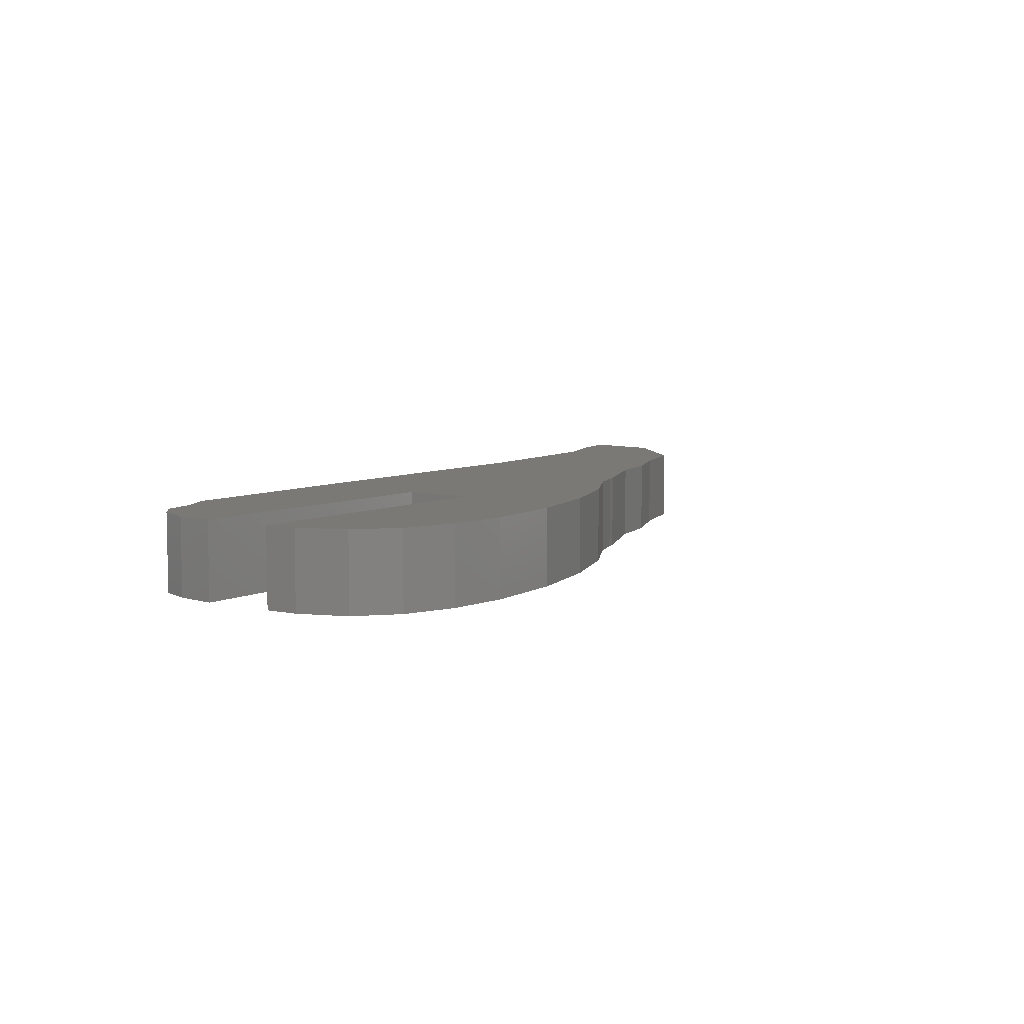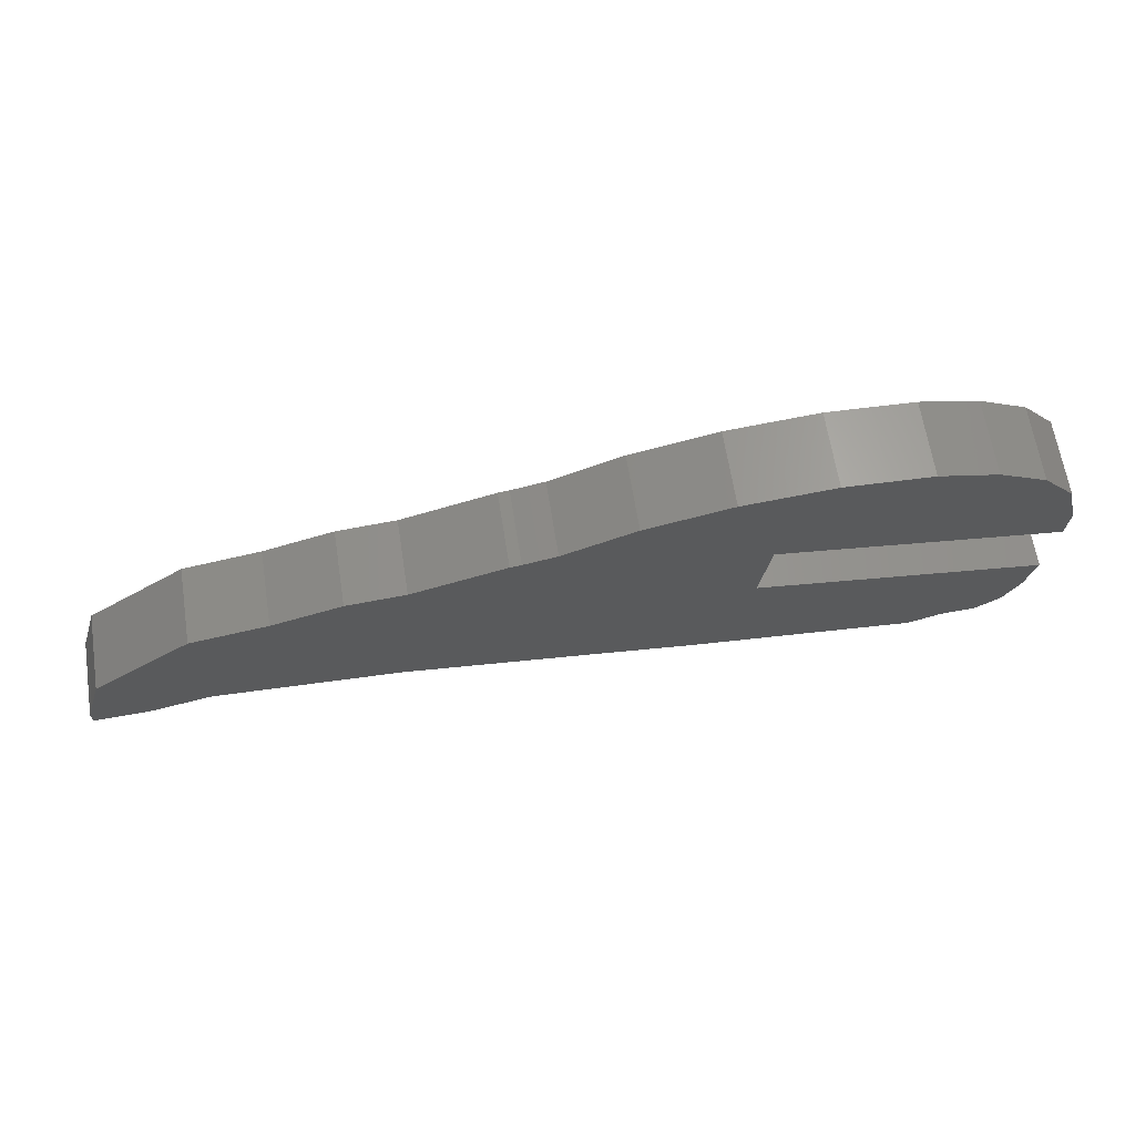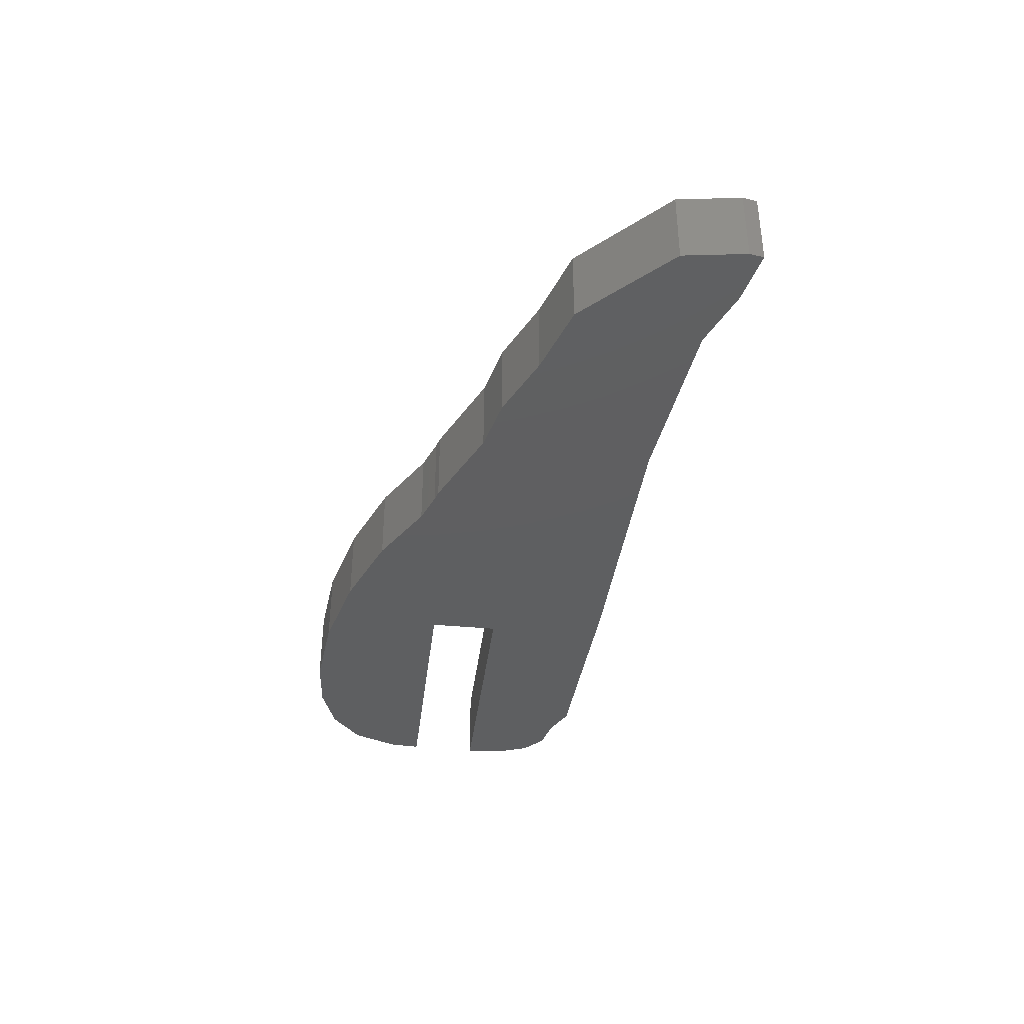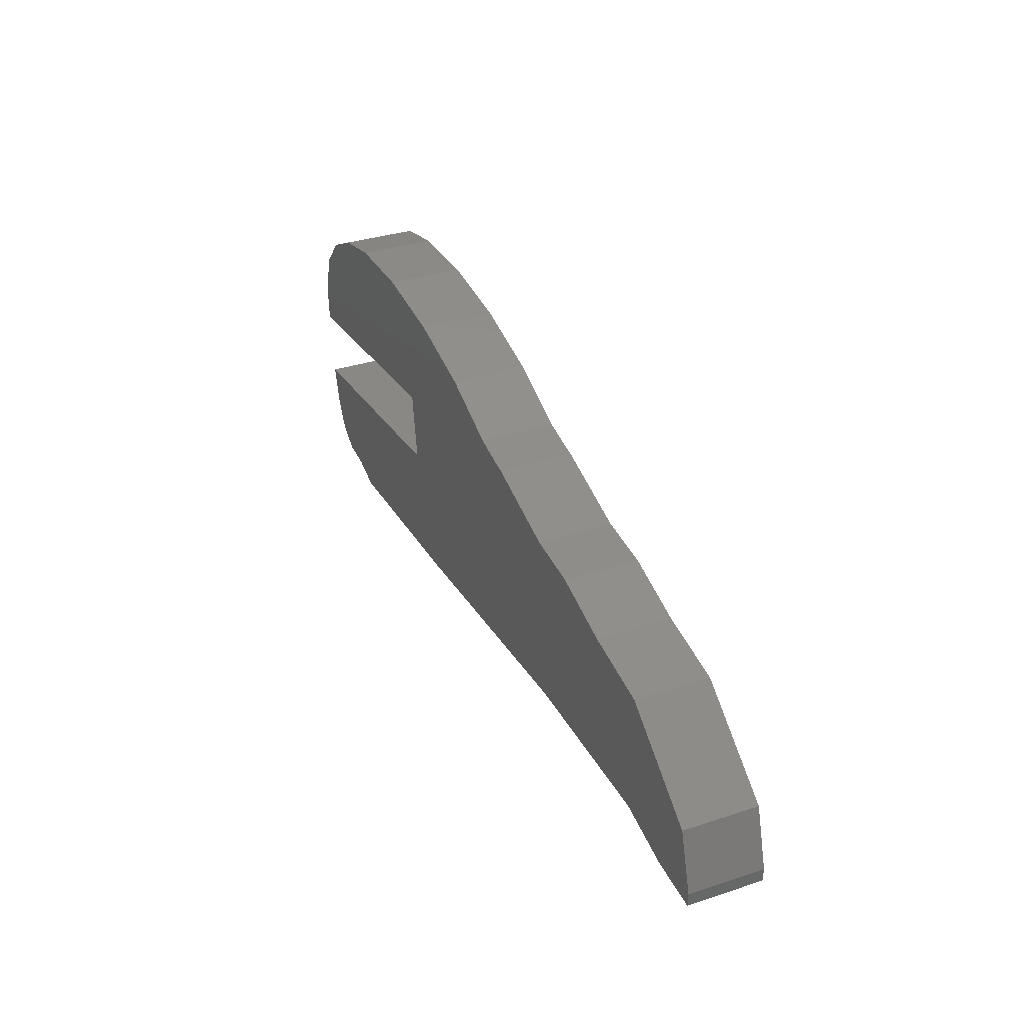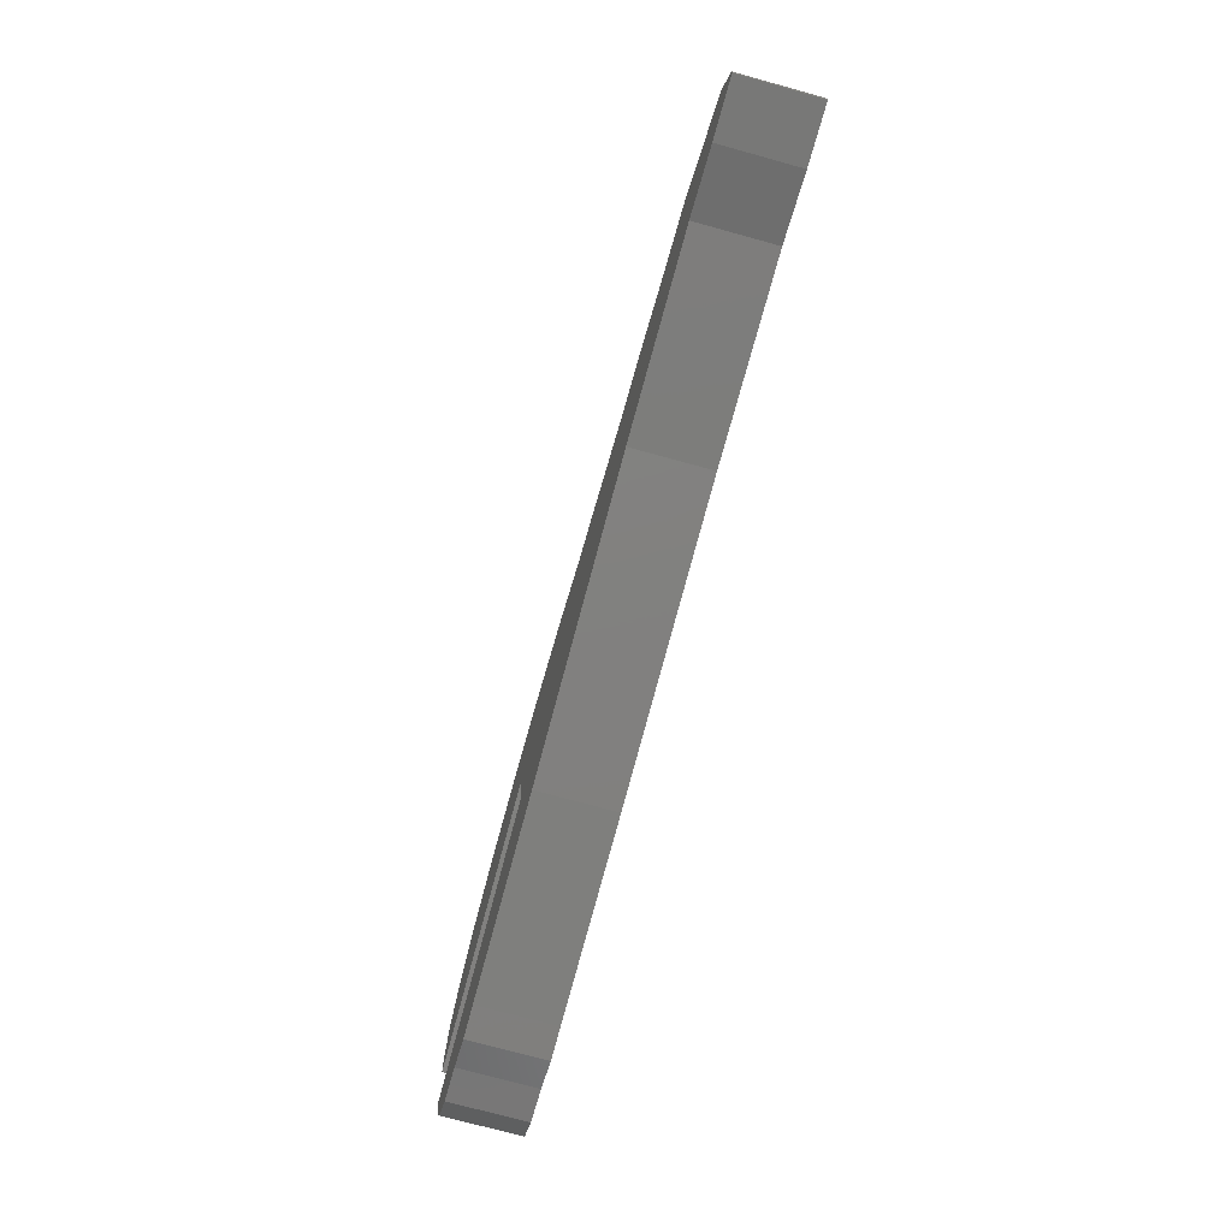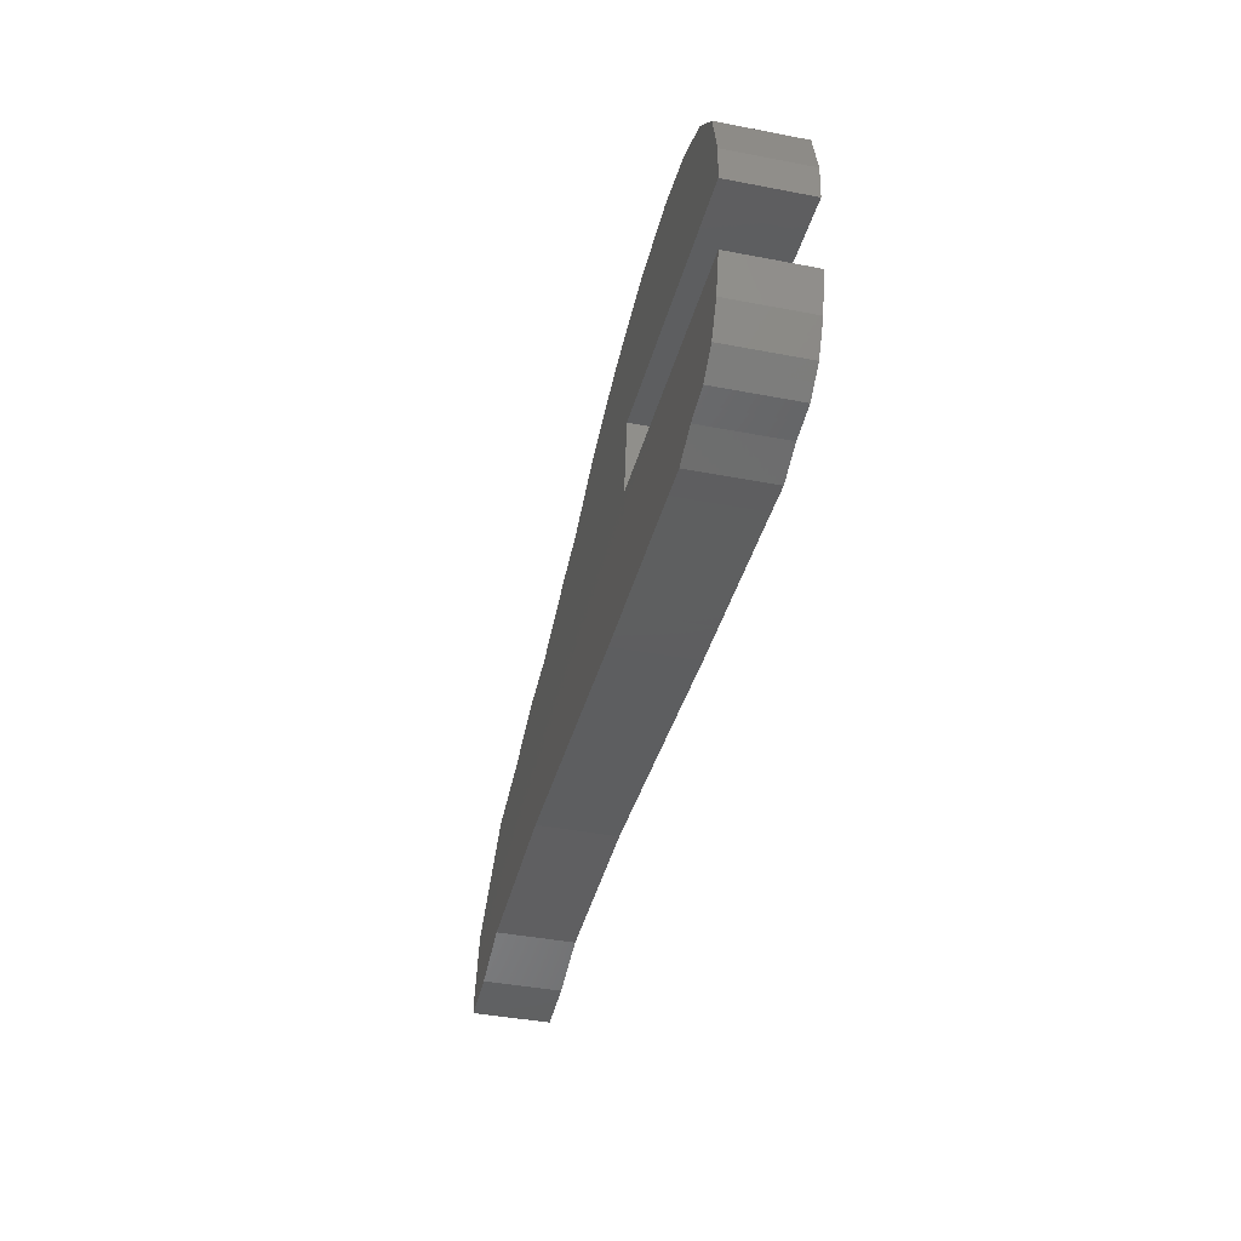
<metadata>
{"format":"stl","ext":"stl","renderer":"f3d","projection":"perspective","resolution":1024,"background":"white","views":[{"elev":6.8,"azim":118.1,"up":"+Z"},{"elev":64.5,"azim":-8.9,"up":"+Y"},{"elev":-38.1,"azim":-104.9,"up":"+Z"},{"elev":34.6,"azim":-113.7,"up":"+Y"},{"elev":-73.6,"azim":-105.4,"up":"+Y"},{"elev":-41.7,"azim":76.9,"up":"+Y"}]}
</metadata>
<code>
# stl→obj: 152 verts, 300 faces
v 38.09 15.38 -1.45
v 39.44 15.19 -1.45
v 39.44 15.19 1.45
v 38.09 15.38 1.45
v 40.79 14.99 -1.45
v 40.79 14.99 1.45
v 9.664 12.75 -1.45
v 13.39 15.48 -1.45
v 8.967 10.44 -1.45
v 16.3 15.98 -1.45
v 18.95 16.73 -1.45
v 21.18 16.91 -1.45
v 24.73 17.92 -1.45
v 25.15 17.98 -1.45
v 25.78 18.12 -1.45
v 26.42 18.25 -1.45
v 27.8 18.8 -1.45
v 29.18 19.35 -1.45
v 30.81 19.74 -1.45
v 32.45 20.12 -1.45
v 34.18 20.29 -1.45
v 35.91 20.46 -1.45
v 37.56 20.38 -1.45
v 39.22 20.3 -1.45
v 40.35 20.03 -1.45
v 41.47 19.77 -1.45
v 42.38 19.3 -1.45
v 43.28 18.84 -1.45
v 43.88 18.15 -1.45
v 35.4 15.77 -1.45
v 44.48 17.47 -1.45
v 36.75 15.58 -1.45
v 44.7 16.55 -1.45
v 44.92 15.63 -1.45
v 44.91 15.47 -1.45
v 20.54 10.26 -1.45
v 42.66 8.485 -1.45
v 27.82 9.338 -1.45
v 44.9 15.32 -1.45
v 44.89 15.17 -1.45
v 42.14 14.8 -1.45
v 43.49 14.61 -1.45
v 44.87 14.86 -1.45
v 44.86 14.71 -1.45
v 44.88 15.02 -1.45
v 34.05 15.97 -1.45
v 33.95 15.3 -1.45
v 34 15.63 -1.45
v 33.86 14.63 -1.45
v 33.91 14.97 -1.45
v 33.81 14.3 -1.45
v 33.76 13.96 -1.45
v 33.71 13.63 -1.45
v 33.67 13.3 -1.45
v 42 8.436 -1.45
v 41.34 8.386 -1.45
v 35.03 13.1 -1.45
v 37.74 12.71 -1.45
v 39.1 12.51 -1.45
v 40.46 12.32 -1.45
v 41.82 12.12 -1.45
v 43.18 11.93 -1.45
v 44.54 11.73 -1.45
v 13.46 10.56 -1.45
v 44.36 10.99 -1.45
v 44.18 10.25 -1.45
v 43.88 9.693 -1.45
v 43.58 9.137 -1.45
v 43.12 8.811 -1.45
v 40.07 7.962 -1.45
v 38.88 8.097 -1.45
v 37.02 8.289 -1.45
v 35.16 8.482 -1.45
v 33.38 8.665 -1.45
v 31.59 8.847 -1.45
v 11.05 9.996 -1.45
v 8.984 9.885 -1.45
v 44.85 14.56 -1.45
v 44.84 14.41 -1.45
v 36.75 15.58 1.45
v 27.82 9.338 1.45
v 33.38 8.665 1.45
v 20.54 10.26 1.45
v 8.967 10.44 1.45
v 8.984 9.885 1.45
v 11.05 9.996 1.45
v 44.54 11.73 1.45
v 13.46 10.56 1.45
v 43.88 9.693 1.45
v 31.59 8.847 1.45
v 35.16 8.482 1.45
v 37.02 8.289 1.45
v 38.88 8.097 1.45
v 40.07 7.962 1.45
v 41.34 8.386 1.45
v 42 8.436 1.45
v 42.66 8.485 1.45
v 43.12 8.811 1.45
v 43.58 9.137 1.45
v 44.36 10.99 1.45
v 44.18 10.25 1.45
v 41.82 12.12 1.45
v 40.46 12.32 1.45
v 43.18 11.93 1.45
v 33.81 14.3 1.45
v 33.86 14.63 1.45
v 37.74 12.71 1.45
v 35.03 13.1 1.45
v 39.1 12.51 1.45
v 33.67 13.3 1.45
v 33.71 13.63 1.45
v 33.76 13.96 1.45
v 33.91 14.97 1.45
v 33.95 15.3 1.45
v 34 15.63 1.45
v 34.05 15.97 1.45
v 43.88 18.15 1.45
v 35.4 15.77 1.45
v 44.85 14.56 1.45
v 42.14 14.8 1.45
v 43.49 14.61 1.45
v 44.84 14.41 1.45
v 44.87 14.86 1.45
v 44.88 15.02 1.45
v 44.86 14.71 1.45
v 44.9 15.32 1.45
v 44.91 15.47 1.45
v 44.89 15.17 1.45
v 40.35 20.03 1.45
v 39.22 20.3 1.45
v 44.92 15.63 1.45
v 44.7 16.55 1.45
v 44.48 17.47 1.45
v 43.28 18.84 1.45
v 42.38 19.3 1.45
v 41.47 19.77 1.45
v 27.8 18.8 1.45
v 26.42 18.25 1.45
v 37.56 20.38 1.45
v 35.91 20.46 1.45
v 34.18 20.29 1.45
v 32.45 20.12 1.45
v 30.81 19.74 1.45
v 29.18 19.35 1.45
v 25.78 18.12 1.45
v 25.15 17.98 1.45
v 24.73 17.92 1.45
v 21.18 16.91 1.45
v 18.95 16.73 1.45
v 16.3 15.98 1.45
v 13.39 15.48 1.45
v 9.664 12.75 1.45
f 1 2 3
f 4 1 3
f 2 5 6
f 3 2 6
f 7 8 9
f 9 8 10
f 9 10 11
f 9 11 12
f 9 12 13
f 9 13 14
f 9 14 15
f 9 15 16
f 16 17 9
f 17 18 9
f 9 18 19
f 9 19 20
f 9 20 21
f 9 21 22
f 9 22 23
f 9 23 24
f 9 24 25
f 9 25 26
f 9 26 27
f 9 27 28
f 9 28 29
f 30 29 31
f 32 31 33
f 2 33 34
f 5 34 35
f 36 37 38
f 5 39 40
f 5 40 41
f 42 43 44
f 41 45 43
f 40 45 41
f 2 34 5
f 1 33 2
f 32 33 1
f 30 31 32
f 46 29 30
f 47 9 48
f 9 29 46
f 9 46 48
f 49 9 50
f 50 9 47
f 51 9 49
f 52 9 51
f 53 9 52
f 5 35 39
f 54 9 53
f 41 43 42
f 38 55 56
f 9 57 58
f 58 59 9
f 9 59 60
f 9 60 61
f 61 62 9
f 9 62 63
f 64 63 65
f 36 66 67
f 64 66 36
f 38 37 55
f 36 68 69
f 56 70 71
f 56 71 72
f 56 72 73
f 56 73 74
f 56 74 75
f 36 69 37
f 36 67 68
f 64 65 66
f 9 63 64
f 76 9 64
f 9 76 77
f 42 44 78
f 42 78 79
f 38 56 75
f 57 9 54
f 32 1 4
f 80 32 4
f 81 82 83
f 84 85 86
f 87 84 88
f 88 84 86
f 89 88 83
f 90 82 81
f 91 92 83
f 93 94 83
f 82 91 83
f 95 96 83
f 92 93 83
f 94 95 83
f 96 97 83
f 98 99 83
f 97 98 83
f 100 87 88
f 99 89 83
f 89 101 88
f 101 100 88
f 102 103 84
f 87 104 84
f 105 106 84
f 104 102 84
f 107 108 84
f 103 109 84
f 109 107 84
f 110 111 84
f 108 110 84
f 112 105 84
f 111 112 84
f 113 114 84
f 115 116 84
f 106 113 84
f 116 117 84
f 114 115 84
f 118 80 116
f 80 119 116
f 4 119 80
f 3 6 4
f 120 119 4
f 121 122 120
f 6 120 4
f 123 124 116
f 122 119 120
f 119 125 116
f 125 123 116
f 126 127 116
f 124 128 116
f 128 126 116
f 129 130 84
f 127 131 116
f 131 132 116
f 132 133 116
f 133 117 116
f 117 134 84
f 134 135 84
f 135 136 84
f 136 129 84
f 137 138 84
f 130 139 84
f 139 140 84
f 140 141 84
f 141 142 84
f 142 143 84
f 143 144 84
f 144 137 84
f 138 145 84
f 146 147 84
f 148 149 84
f 145 146 84
f 150 151 84
f 147 148 84
f 149 150 84
f 151 152 84
f 5 41 120
f 6 5 120
f 84 152 9
f 9 152 7
f 77 85 9
f 9 85 84
f 77 76 86
f 85 77 86
f 76 64 88
f 86 76 88
f 64 36 83
f 88 64 83
f 36 38 81
f 83 36 81
f 38 75 90
f 81 38 90
f 75 74 82
f 90 75 82
f 74 73 91
f 82 74 91
f 73 72 92
f 91 73 92
f 72 71 93
f 92 72 93
f 71 70 94
f 93 71 94
f 70 56 95
f 94 70 95
f 56 55 96
f 95 56 96
f 55 37 97
f 96 55 97
f 37 69 98
f 97 37 98
f 69 68 99
f 98 69 99
f 68 67 89
f 99 68 89
f 67 66 101
f 89 67 101
f 66 65 100
f 101 66 100
f 65 63 87
f 100 65 87
f 104 87 62
f 62 87 63
f 102 104 61
f 61 104 62
f 103 102 60
f 60 102 61
f 109 103 59
f 59 103 60
f 107 109 58
f 58 109 59
f 108 107 57
f 57 107 58
f 110 108 54
f 54 108 57
f 54 53 111
f 110 54 111
f 53 52 112
f 111 53 112
f 52 51 105
f 112 52 105
f 51 49 106
f 105 51 106
f 49 50 113
f 106 49 113
f 50 47 114
f 113 50 114
f 47 48 115
f 114 47 115
f 48 46 116
f 115 48 116
f 46 30 118
f 116 46 118
f 30 32 80
f 118 30 80
f 41 42 121
f 120 41 121
f 42 79 122
f 121 42 122
f 79 78 119
f 122 79 119
f 78 44 125
f 119 78 125
f 44 43 123
f 125 44 123
f 43 45 124
f 123 43 124
f 45 40 128
f 124 45 128
f 40 39 126
f 128 40 126
f 39 35 127
f 126 39 127
f 35 34 131
f 127 35 131
f 33 132 131
f 34 33 131
f 31 133 132
f 33 31 132
f 29 117 133
f 31 29 133
f 28 134 117
f 29 28 117
f 135 134 27
f 27 134 28
f 136 135 26
f 26 135 27
f 129 136 25
f 25 136 26
f 130 129 24
f 24 129 25
f 139 130 23
f 23 130 24
f 140 139 22
f 22 139 23
f 141 140 21
f 21 140 22
f 142 141 20
f 20 141 21
f 143 142 19
f 19 142 20
f 144 143 18
f 18 143 19
f 137 144 17
f 17 144 18
f 138 137 16
f 16 137 17
f 145 138 15
f 15 138 16
f 146 145 14
f 14 145 15
f 147 146 13
f 13 146 14
f 148 147 12
f 12 147 13
f 149 148 11
f 11 148 12
f 150 149 10
f 10 149 11
f 151 150 8
f 8 150 10
f 152 151 7
f 7 151 8

</code>
